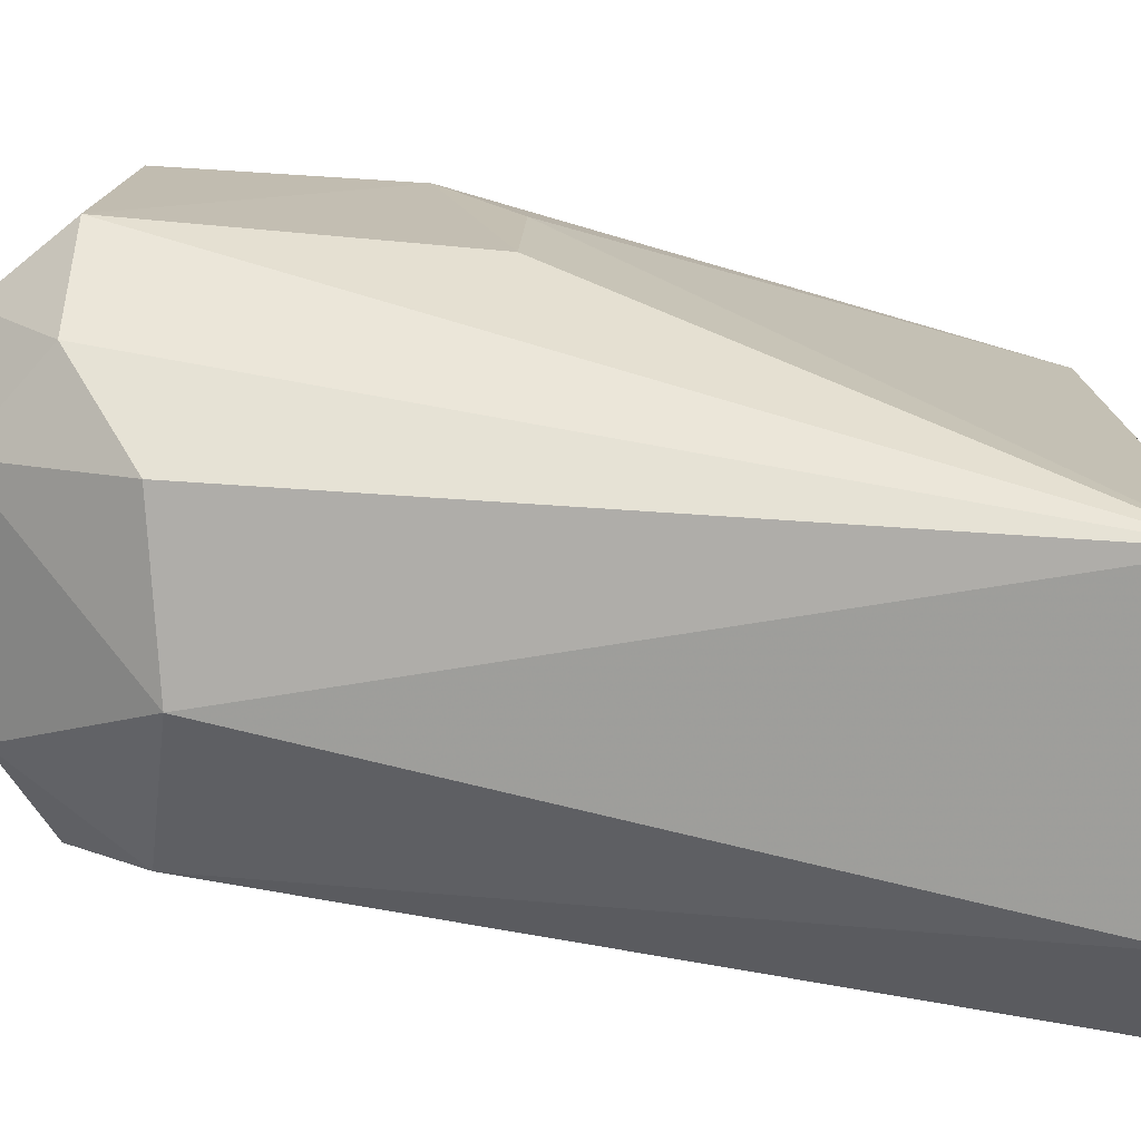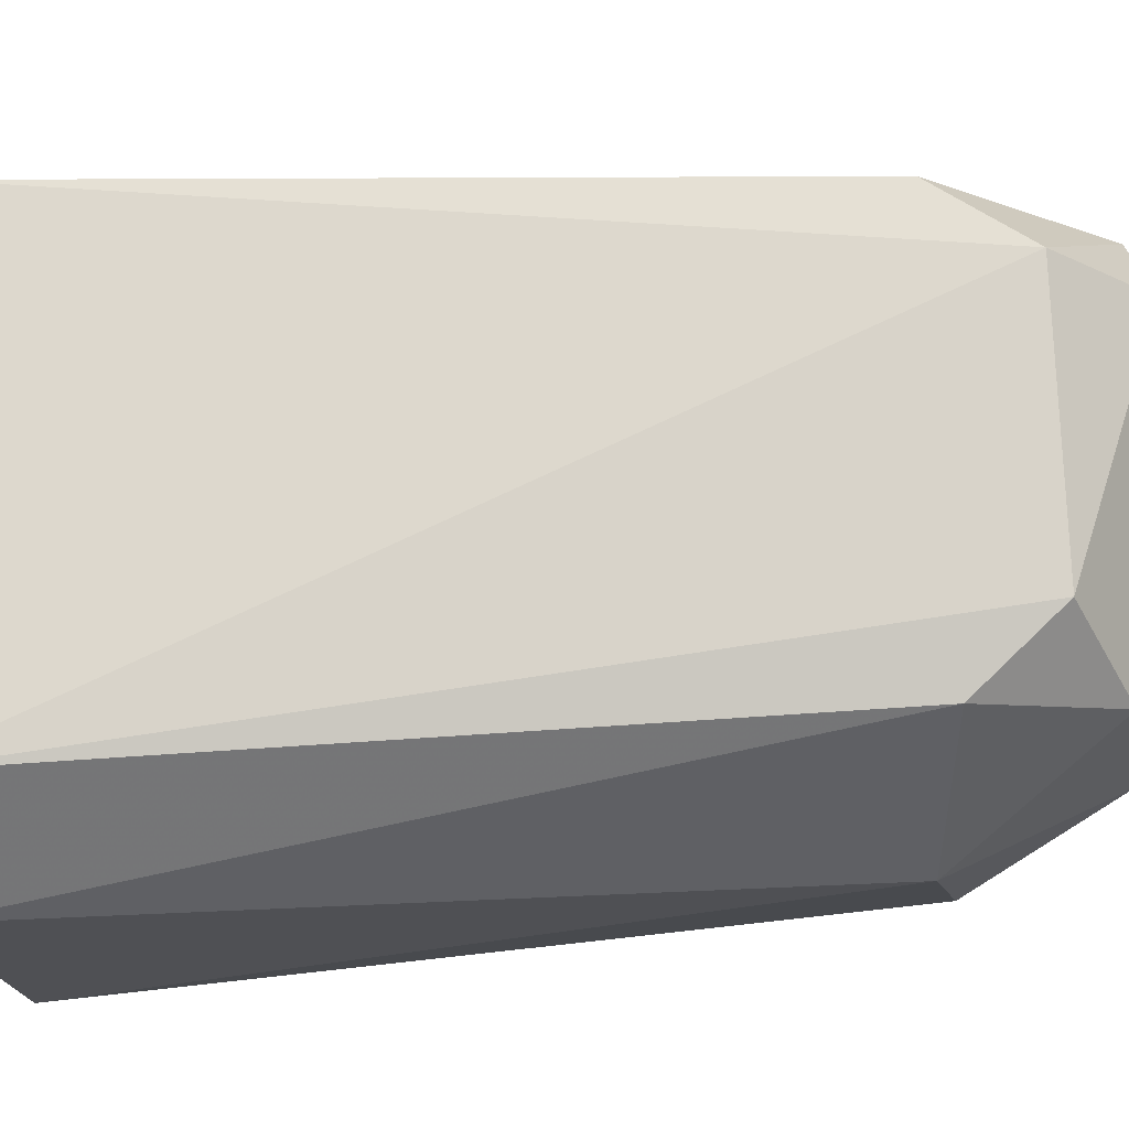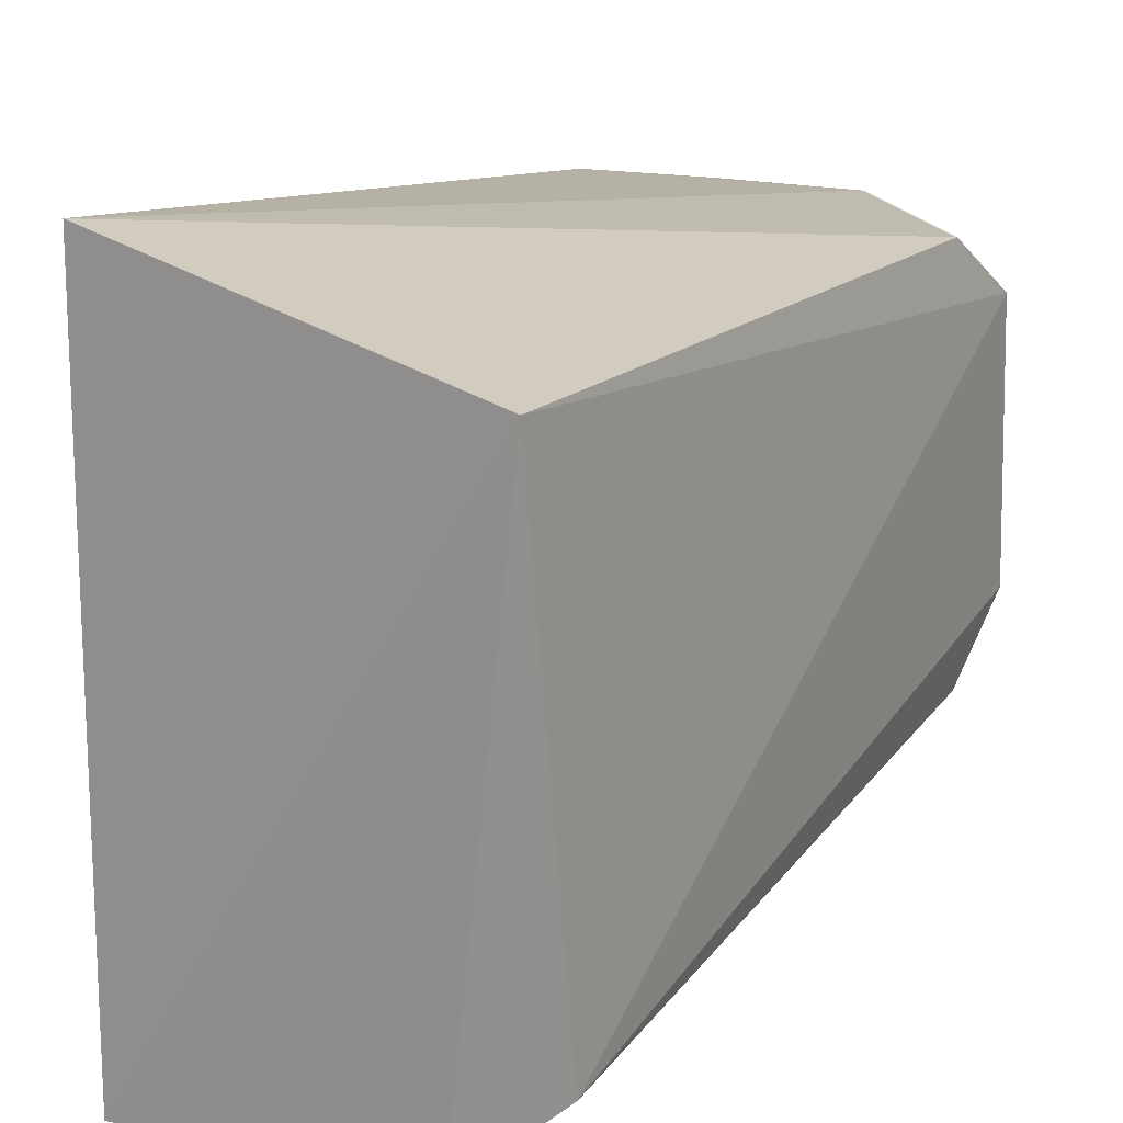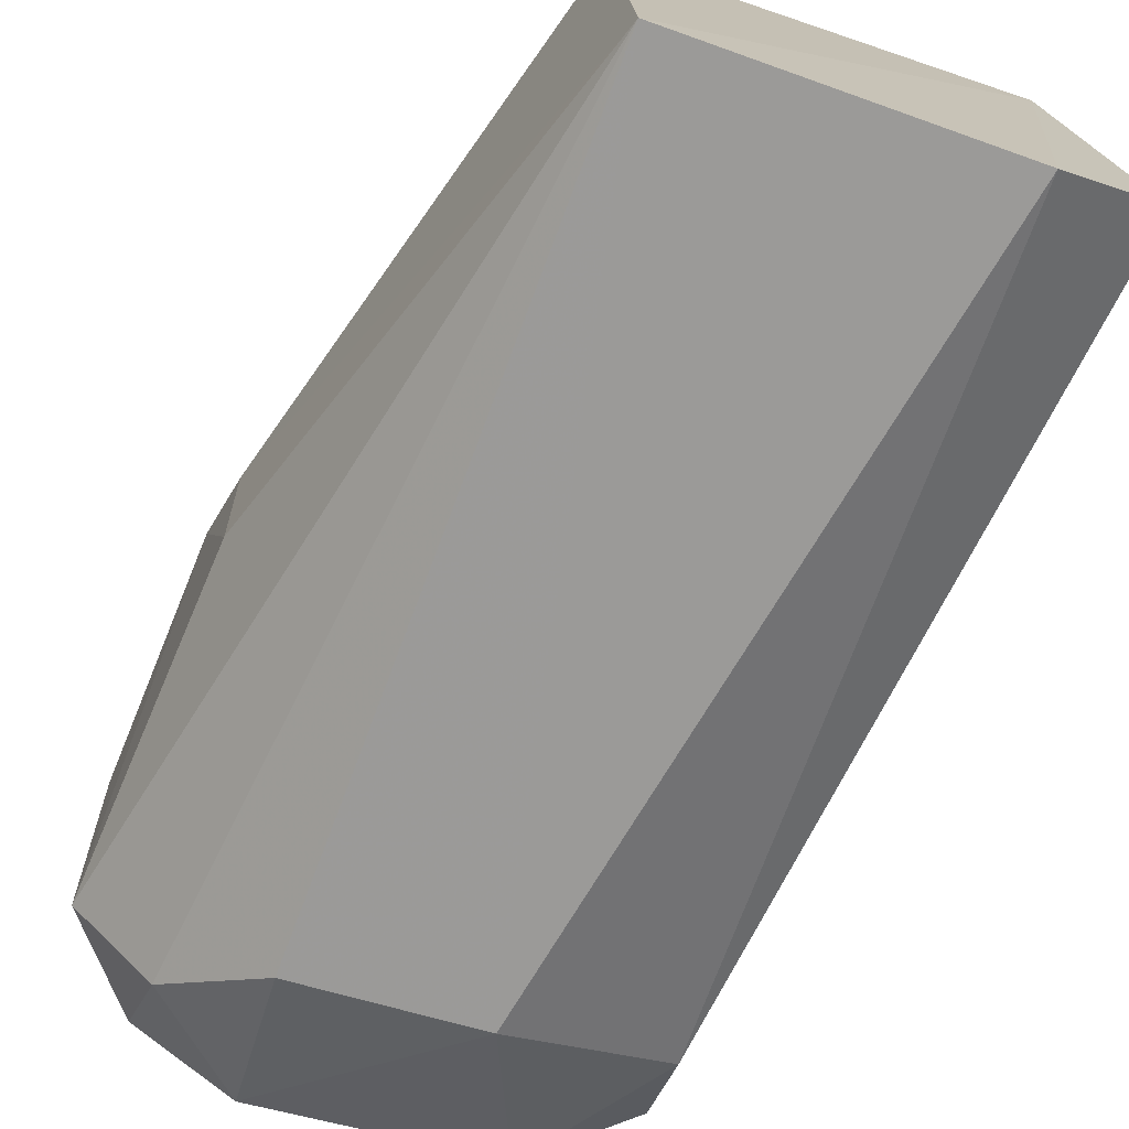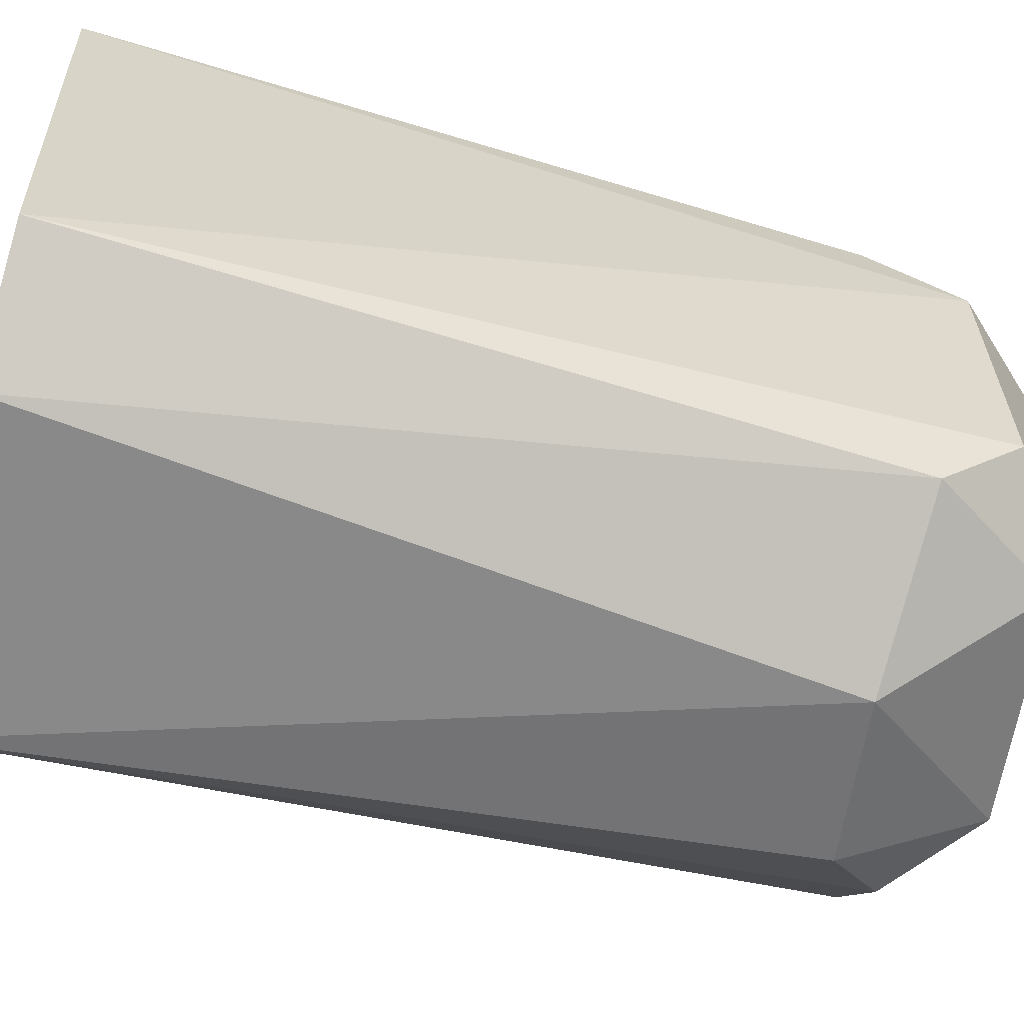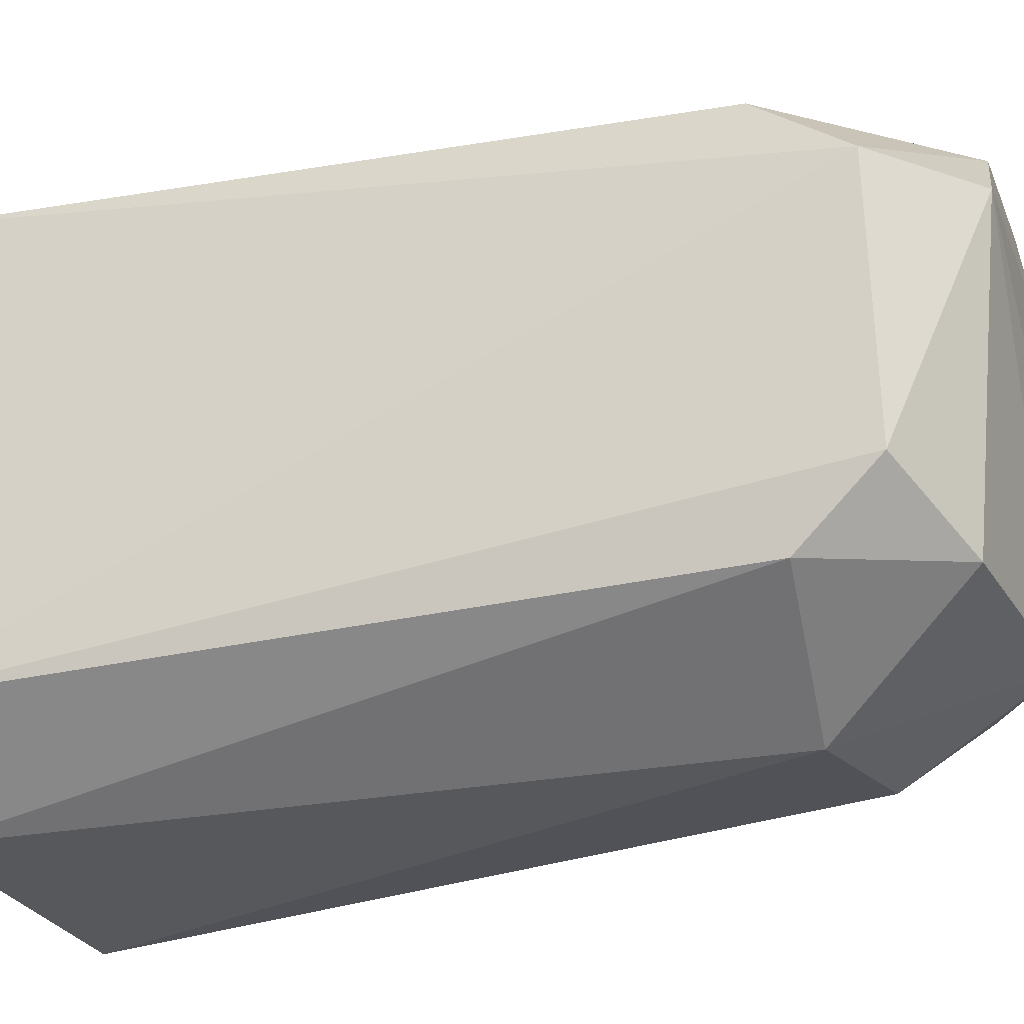
<metadata>
{"format":"obj","ext":"obj","renderer":"f3d","projection":"perspective","resolution":1024,"background":"white","views":[{"elev":-76.4,"azim":86.0,"up":"+Y"},{"elev":-14.0,"azim":-85.7,"up":"+Y"},{"elev":16.4,"azim":-149.7,"up":"+Y"},{"elev":-74.7,"azim":158.2,"up":"+Y"},{"elev":-58.7,"azim":-105.2,"up":"+Y"},{"elev":-22.1,"azim":-70.3,"up":"+Y"}]}
</metadata>
<code>
v 0.008484 -0.02788 0.05822
v 0.01111 -0.03645 0.05604
v 0.00687 -0.02288 0.02993
v -0.005148 -0.02559 0.02908
v -0.004596 -0.03626 0.05603
v 0.006605 -0.04411 0.02959
v -0.004285 -0.02586 0.05277
v 0.0114 -0.02779 0.04814
v 0.00556 -0.0389 0.05839
v -0.006327 -0.04025 0.02932
v 0.008762 -0.02548 0.05555
v -0.001909 -0.02823 0.05861
v 0.01106 -0.03066 0.04556
v 0.008699 -0.03615 0.05864
v 0.00598 -0.04175 0.0537
v -0.003018 -0.04325 0.02927
v -0.004555 -0.02782 0.05572
v 0.0009229 -0.02583 0.05813
v 0.01144 -0.02867 0.05558
v -0.001545 -0.03829 0.05767
v 0.01085 -0.03593 0.04571
v 0.008556 -0.03923 0.05607
v 0.0006483 -0.04198 0.05299
v 0.005745 -0.02583 0.05801
v -0.004344 -0.03865 0.05348
f 6 4 3
f 7 3 4
f 11 8 3
f 13 6 3
f 13 3 8
f 14 12 9
f 14 1 12
f 16 10 4
f 16 4 6
f 17 7 4
f 17 4 10
f 17 10 5
f 17 5 12
f 18 11 3
f 18 3 7
f 18 17 12
f 18 7 17
f 19 11 1
f 19 2 8
f 19 8 11
f 19 14 2
f 19 1 14
f 20 12 5
f 20 9 12
f 21 13 8
f 21 8 2
f 21 2 6
f 21 6 13
f 22 14 9
f 22 2 14
f 22 9 15
f 22 15 6
f 22 6 2
f 23 16 6
f 23 6 15
f 23 15 9
f 23 9 20
f 24 18 12
f 24 12 1
f 24 1 11
f 24 11 18
f 25 23 20
f 25 20 5
f 25 5 10
f 25 10 16
f 25 16 23

</code>
